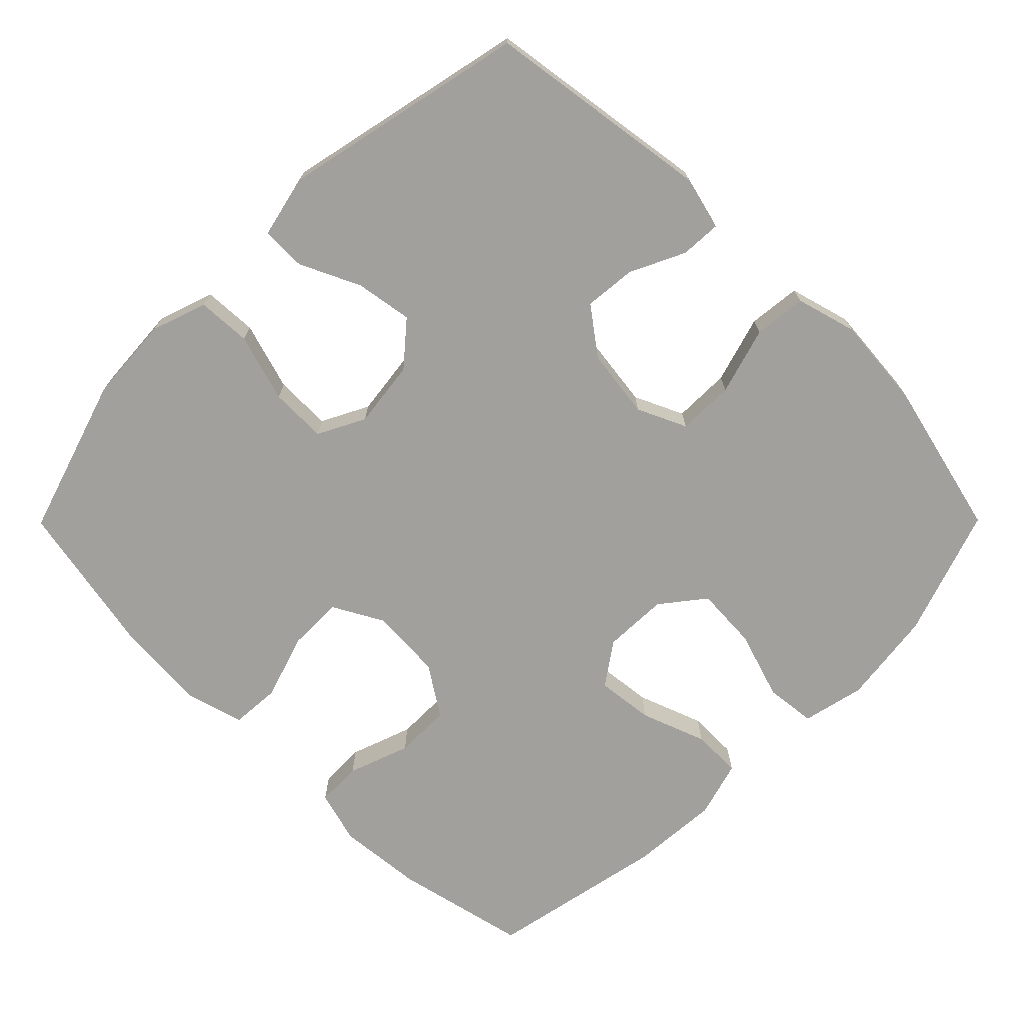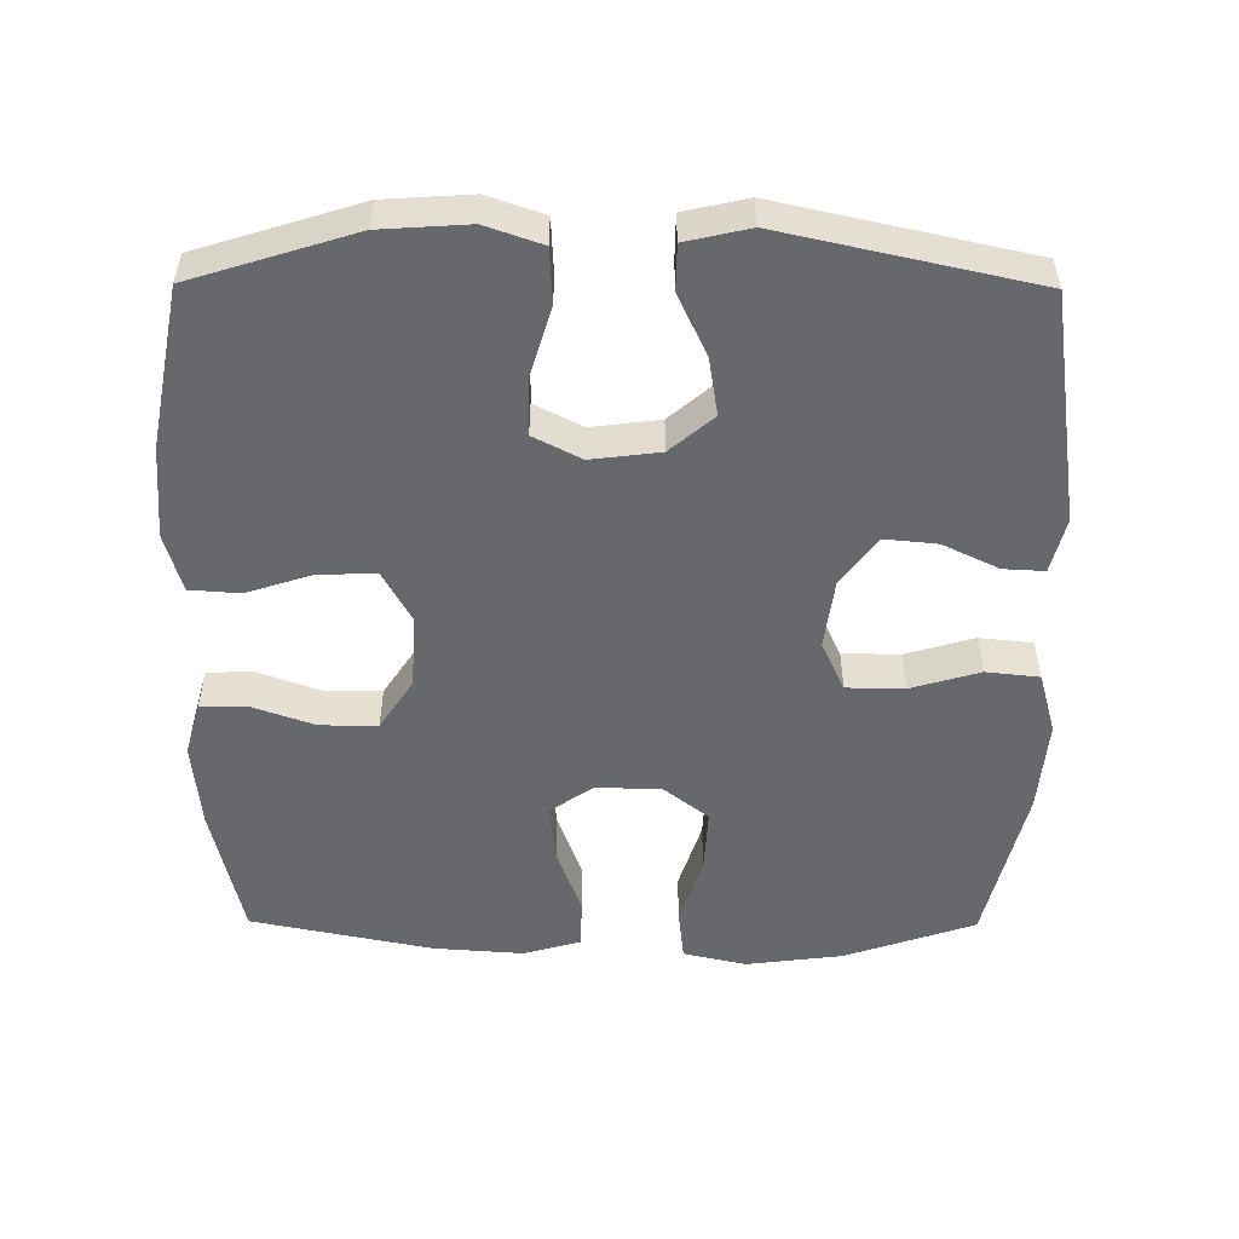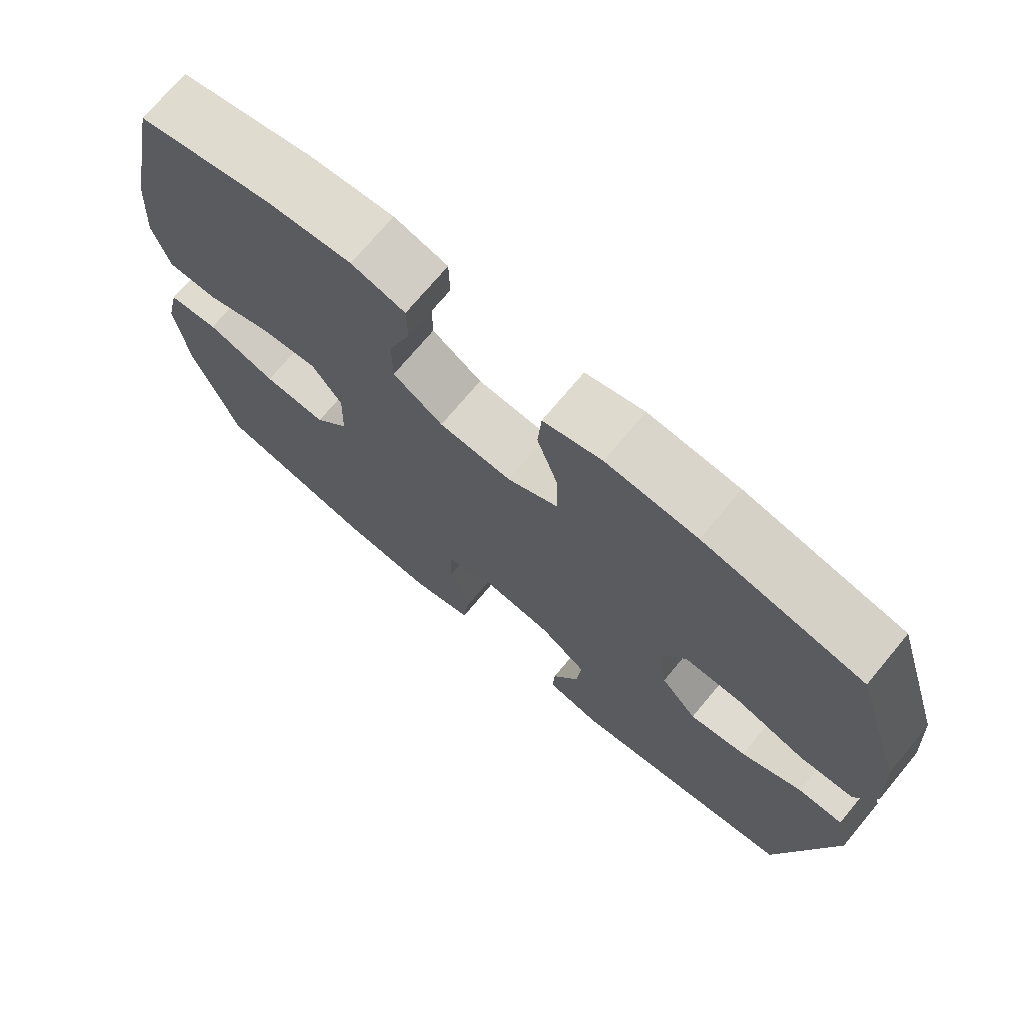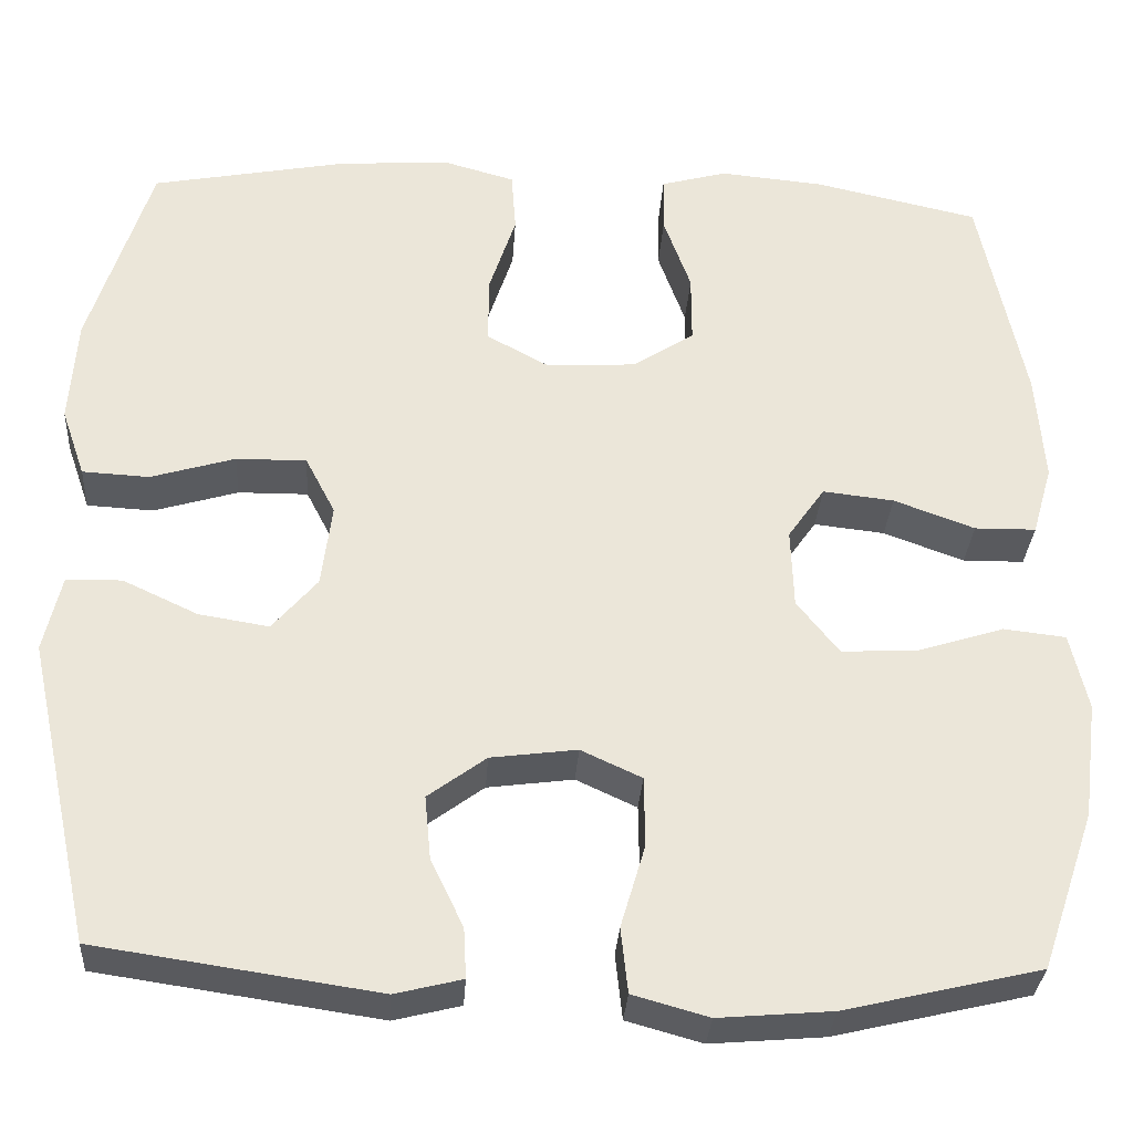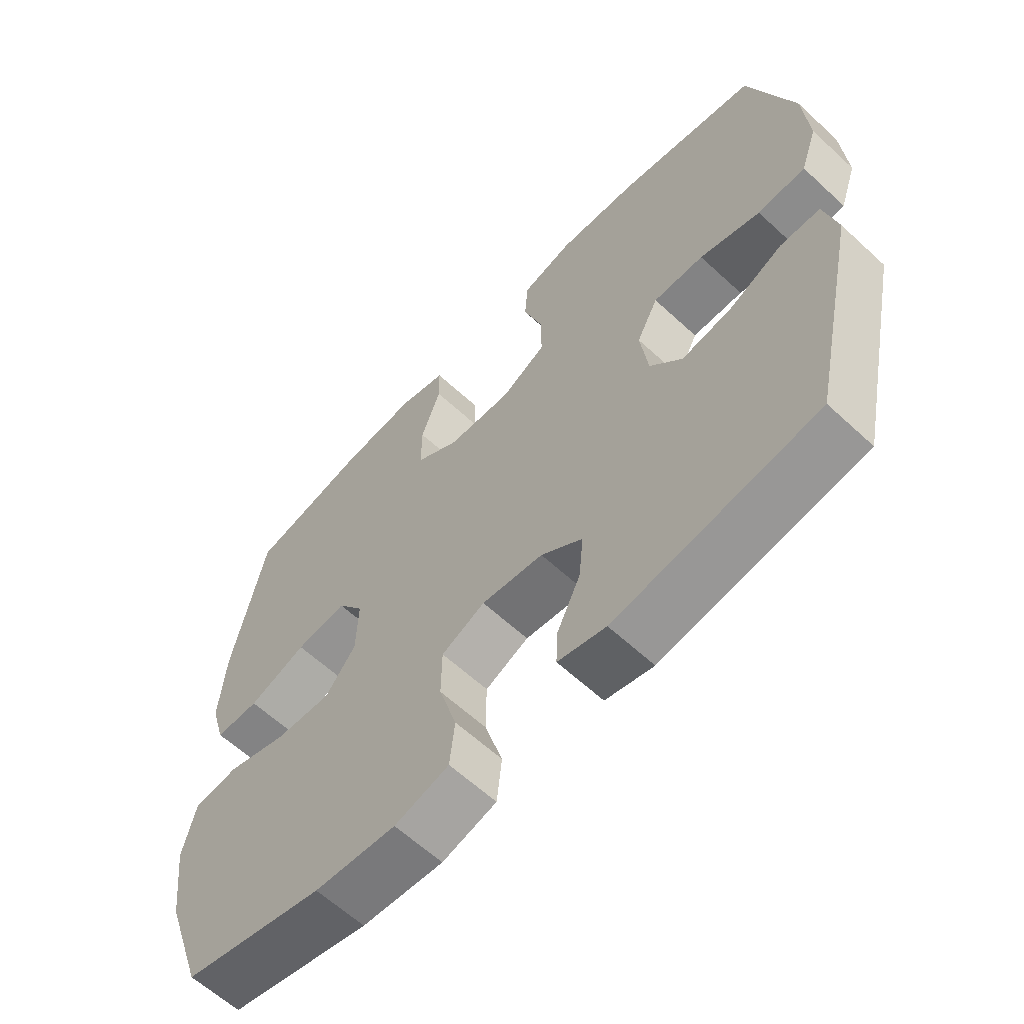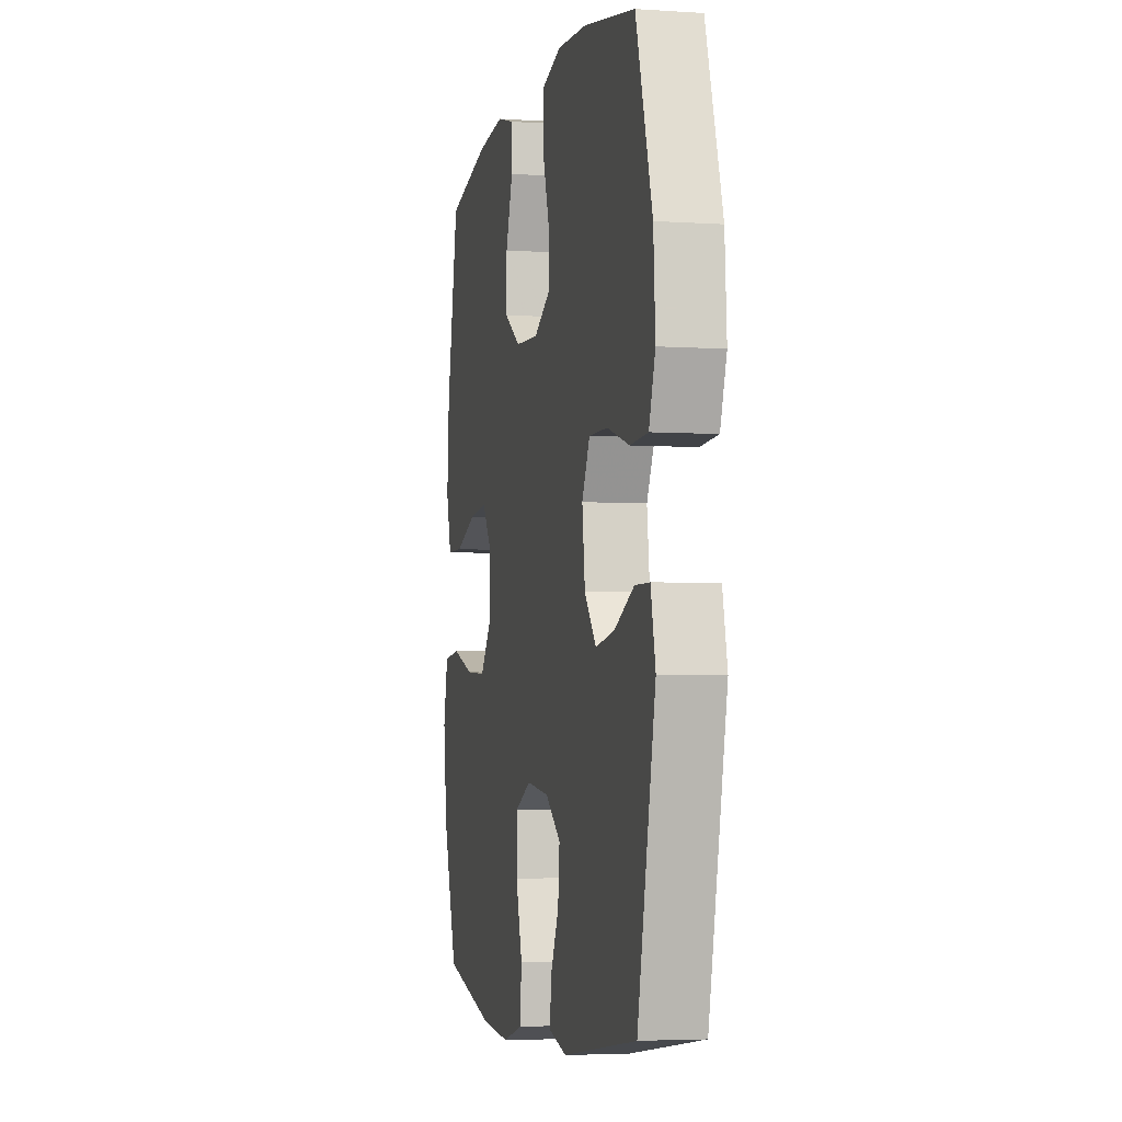
<metadata>
{"format":"obj","ext":"obj","renderer":"f3d","projection":"perspective","resolution":1024,"background":"white","views":[{"elev":-71.6,"azim":135.2,"up":"+Y"},{"elev":-52.3,"azim":89.6,"up":"+Y"},{"elev":72.2,"azim":39.8,"up":"+Z"},{"elev":-31.8,"azim":176.3,"up":"+Z"},{"elev":-61.8,"azim":46.8,"up":"+Z"},{"elev":-4.2,"azim":77.7,"up":"+Z"}]}
</metadata>
<code>
v -0.5 0.07 0.5
v -0.312 0.07 0.542
v -0.193 0.07 0.553
v -0.118 0.07 0.532
v -0.117 0.07 0.468
v -0.148 0.07 0.381
v -0.148 0.07 0.302
v -0.078 0.07 0.256
v 0.024 0.07 0.25
v 0.095 0.07 0.289
v 0.094 0.07 0.367
v 0.064 0.07 0.459
v 0.069 0.07 0.529
v 0.151 0.07 0.552
v 0.278 0.07 0.543
v 0.5 0.07 0.5
v 0.57 0.07 0.276
v 0.578 0.07 0.155
v 0.551 0.07 0.077
v 0.475 0.07 0.073
v 0.379 0.07 0.102
v 0.299 0.07 0.103
v 0.265 0.07 0.037
v 0.277 0.07 -0.058
v 0.328 0.07 -0.118
v 0.408 0.07 -0.105
v 0.493 0.07 -0.065
v 0.556 0.07 -0.066
v 0.576 0.07 -0.154
v 0.5 0.07 -0.5
v 0.181 0.07 -0.547
v 0.105 0.07 -0.528
v 0.108 0.07 -0.471
v 0.145 0.07 -0.394
v 0.152 0.07 -0.321
v 0.086 0.07 -0.272
v -0.012 0.07 -0.259
v -0.081 0.07 -0.291
v -0.082 0.07 -0.371
v -0.054 0.07 -0.466
v -0.062 0.07 -0.54
v -0.148 0.07 -0.564
v -0.277 0.07 -0.553
v -0.5 0.07 -0.5
v -0.562 0.07 -0.319
v -0.579 0.07 -0.186
v -0.559 0.07 -0.098
v -0.488 0.07 -0.09
v -0.391 0.07 -0.121
v -0.303 0.07 -0.126
v -0.255 0.07 -0.065
v -0.252 0.07 0.026
v -0.294 0.07 0.086
v -0.375 0.07 0.077
v -0.467 0.07 0.043
v -0.537 0.07 0.044
v -0.56 0.07 0.124
v -0.551 0.07 0.249
v -0.5 0 0.5
v -0.312 0 0.542
v -0.193 0 0.553
v -0.118 0 0.532
v -0.117 0 0.468
v -0.148 0 0.381
v -0.148 0 0.302
v -0.078 0 0.256
v 0.024 0 0.25
v 0.095 0 0.289
v 0.094 0 0.367
v 0.064 0 0.459
v 0.069 0 0.529
v 0.151 0 0.552
v 0.278 0 0.543
v 0.5 0 0.5
v 0.57 0 0.276
v 0.578 0 0.155
v 0.551 0 0.077
v 0.475 0 0.073
v 0.379 0 0.102
v 0.299 0 0.103
v 0.265 0 0.037
v 0.277 0 -0.058
v 0.328 0 -0.118
v 0.408 0 -0.105
v 0.493 0 -0.065
v 0.556 0 -0.066
v 0.576 0 -0.154
v 0.5 0 -0.5
v 0.181 0 -0.547
v 0.105 0 -0.528
v 0.108 0 -0.471
v 0.145 0 -0.394
v 0.152 0 -0.321
v 0.086 0 -0.272
v -0.012 0 -0.259
v -0.081 0 -0.291
v -0.082 0 -0.371
v -0.054 0 -0.466
v -0.062 0 -0.54
v -0.148 0 -0.564
v -0.277 0 -0.553
v -0.5 0 -0.5
v -0.562 0 -0.319
v -0.579 0 -0.186
v -0.559 0 -0.098
v -0.488 0 -0.09
v -0.391 0 -0.121
v -0.303 0 -0.126
v -0.255 0 -0.065
v -0.252 0 0.026
v -0.294 0 0.086
v -0.375 0 0.077
v -0.467 0 0.043
v -0.537 0 0.044
v -0.56 0 0.124
v -0.551 0 0.249
f 4 5 6
f 3 4 6
f 2 3 6
f 1 2 6
f 58 1 6
f 57 58 6
f 56 57 6
f 55 56 6
f 54 55 6
f 53 54 6 7
f 52 53 7 8
f 51 52 8 9
f 50 51 9 10
f 47 48 49
f 46 47 49
f 45 46 49
f 44 45 49
f 43 44 49
f 42 43 49
f 41 42 49
f 40 41 49
f 39 40 49
f 38 39 49 50
f 37 38 50 10
f 32 33 34
f 31 32 34
f 30 31 34
f 29 30 34
f 28 29 34
f 27 28 34
f 26 27 34
f 25 26 34 35
f 24 25 35 36
f 19 20 21
f 18 19 21
f 17 18 21
f 16 17 21
f 15 16 21
f 14 15 21
f 13 14 21
f 12 13 21
f 11 12 21
f 10 11 21 22
f 36 37 10
f 24 36 10
f 23 24 10
f 10 22 23
f 64 63 62
f 64 62 61
f 64 61 60
f 64 60 59
f 64 59 116
f 64 116 115
f 64 115 114
f 64 114 113
f 64 113 112
f 65 64 112 111
f 66 65 111 110
f 67 66 110 109
f 68 67 109 108
f 107 106 105
f 107 105 104
f 107 104 103
f 107 103 102
f 107 102 101
f 107 101 100
f 107 100 99
f 107 99 98
f 107 98 97
f 108 107 97 96
f 68 108 96 95
f 92 91 90
f 92 90 89
f 92 89 88
f 92 88 87
f 92 87 86
f 92 86 85
f 92 85 84
f 93 92 84 83
f 94 93 83 82
f 79 78 77
f 79 77 76
f 79 76 75
f 79 75 74
f 79 74 73
f 79 73 72
f 79 72 71
f 79 71 70
f 79 70 69
f 80 79 69 68
f 68 95 94
f 68 94 82
f 68 82 81
f 81 80 68
f 1 59 60 2
f 2 60 61 3
f 3 61 62 4
f 4 62 63 5
f 5 63 64 6
f 6 64 65 7
f 7 65 66 8
f 8 66 67 9
f 9 67 68 10
f 10 68 69 11
f 11 69 70 12
f 12 70 71 13
f 13 71 72 14
f 14 72 73 15
f 15 73 74 16
f 16 74 75 17
f 17 75 76 18
f 18 76 77 19
f 19 77 78 20
f 20 78 79 21
f 21 79 80 22
f 22 80 81 23
f 23 81 82 24
f 24 82 83 25
f 25 83 84 26
f 26 84 85 27
f 27 85 86 28
f 28 86 87 29
f 29 87 88 30
f 30 88 89 31
f 31 89 90 32
f 32 90 91 33
f 33 91 92 34
f 34 92 93 35
f 35 93 94 36
f 36 94 95 37
f 37 95 96 38
f 38 96 97 39
f 39 97 98 40
f 40 98 99 41
f 41 99 100 42
f 42 100 101 43
f 43 101 102 44
f 44 102 103 45
f 45 103 104 46
f 46 104 105 47
f 47 105 106 48
f 48 106 107 49
f 49 107 108 50
f 50 108 109 51
f 51 109 110 52
f 52 110 111 53
f 53 111 112 54
f 54 112 113 55
f 55 113 114 56
f 56 114 115 57
f 57 115 116 58
f 58 116 59 1

</code>
